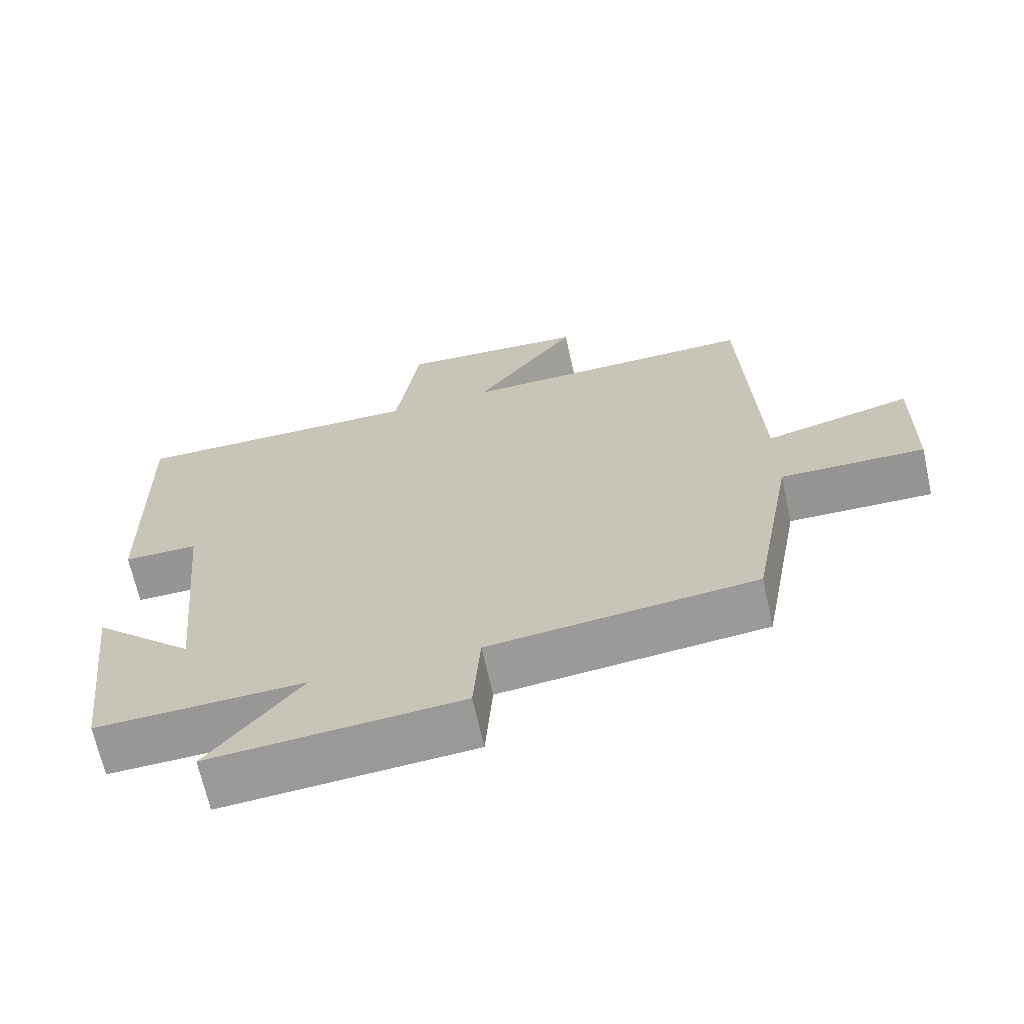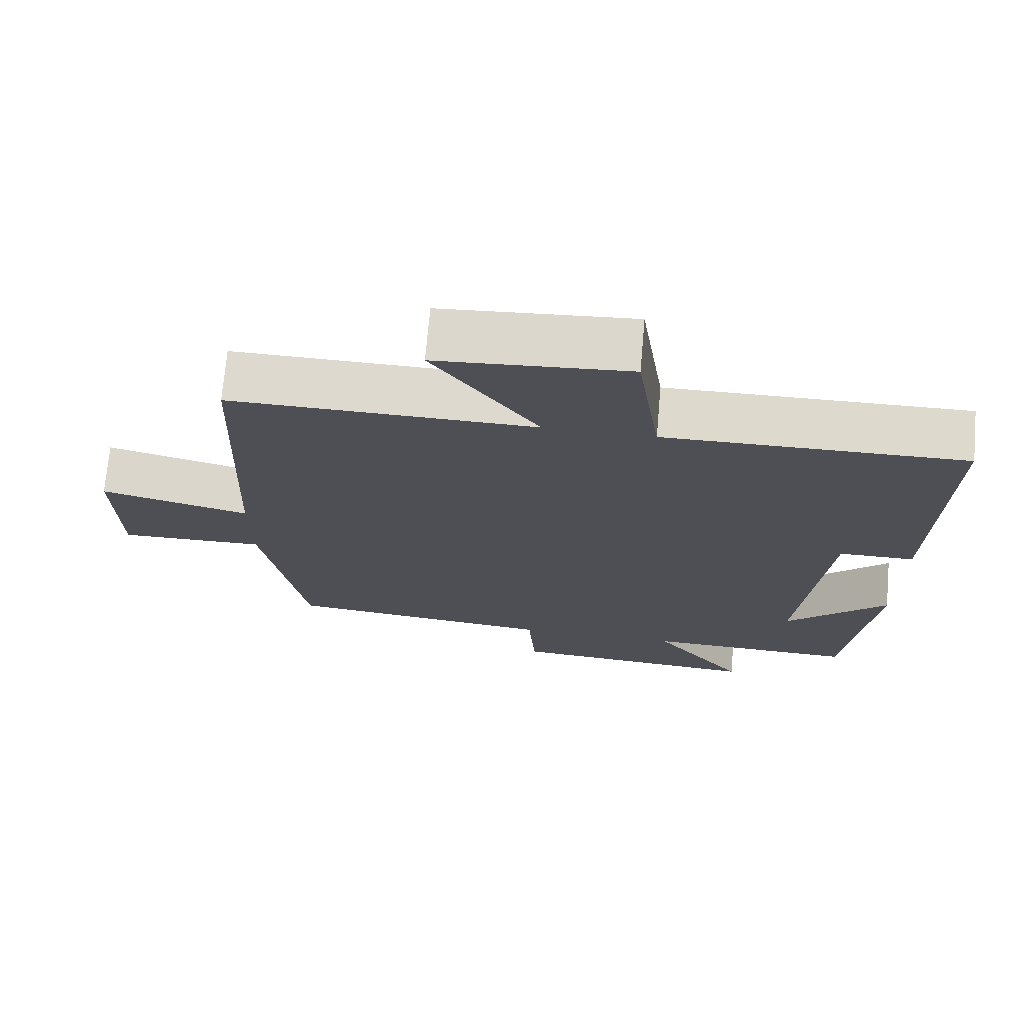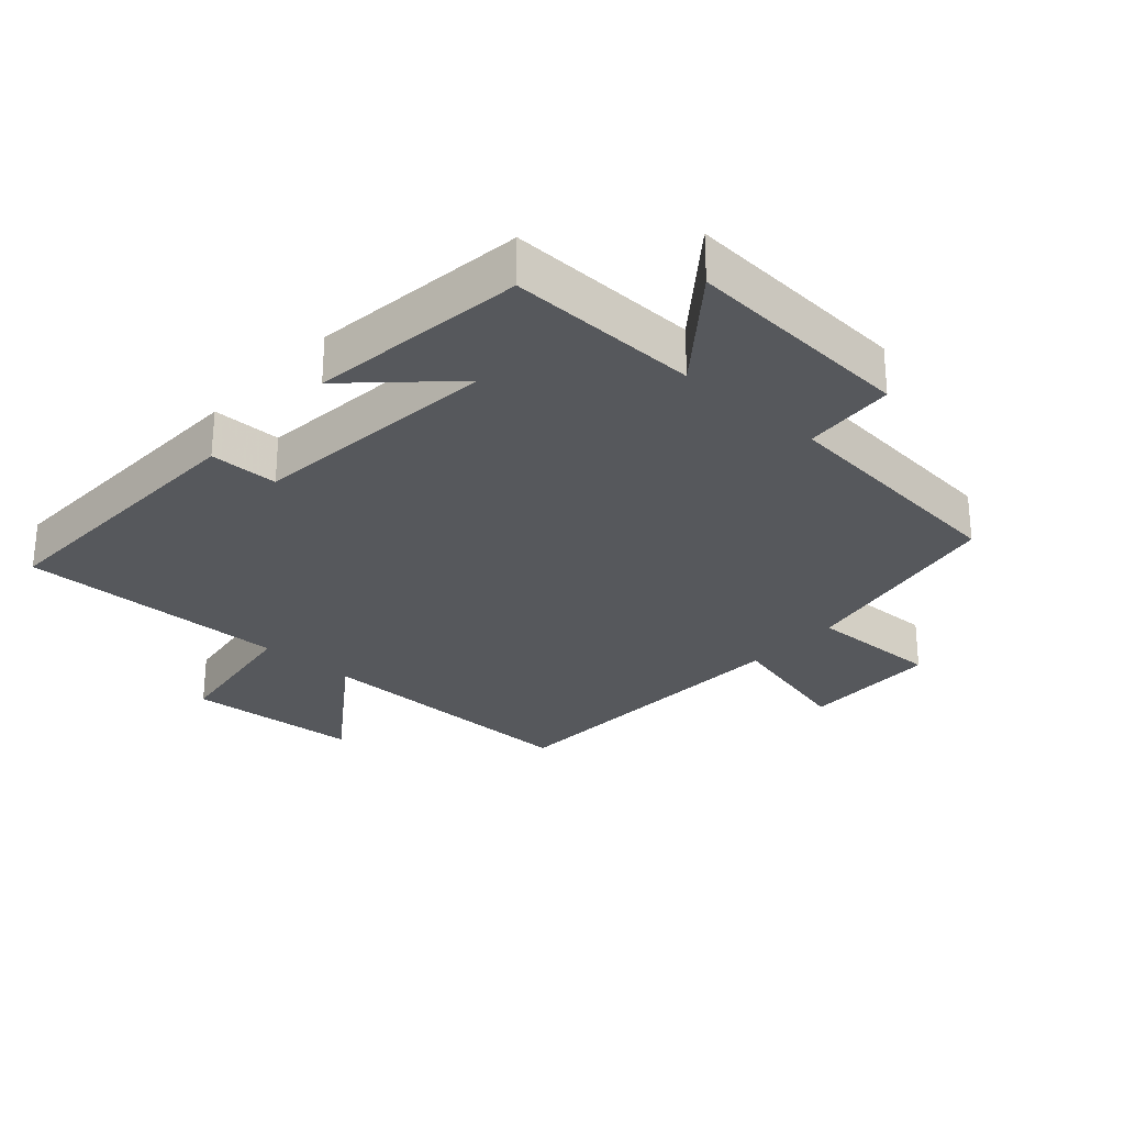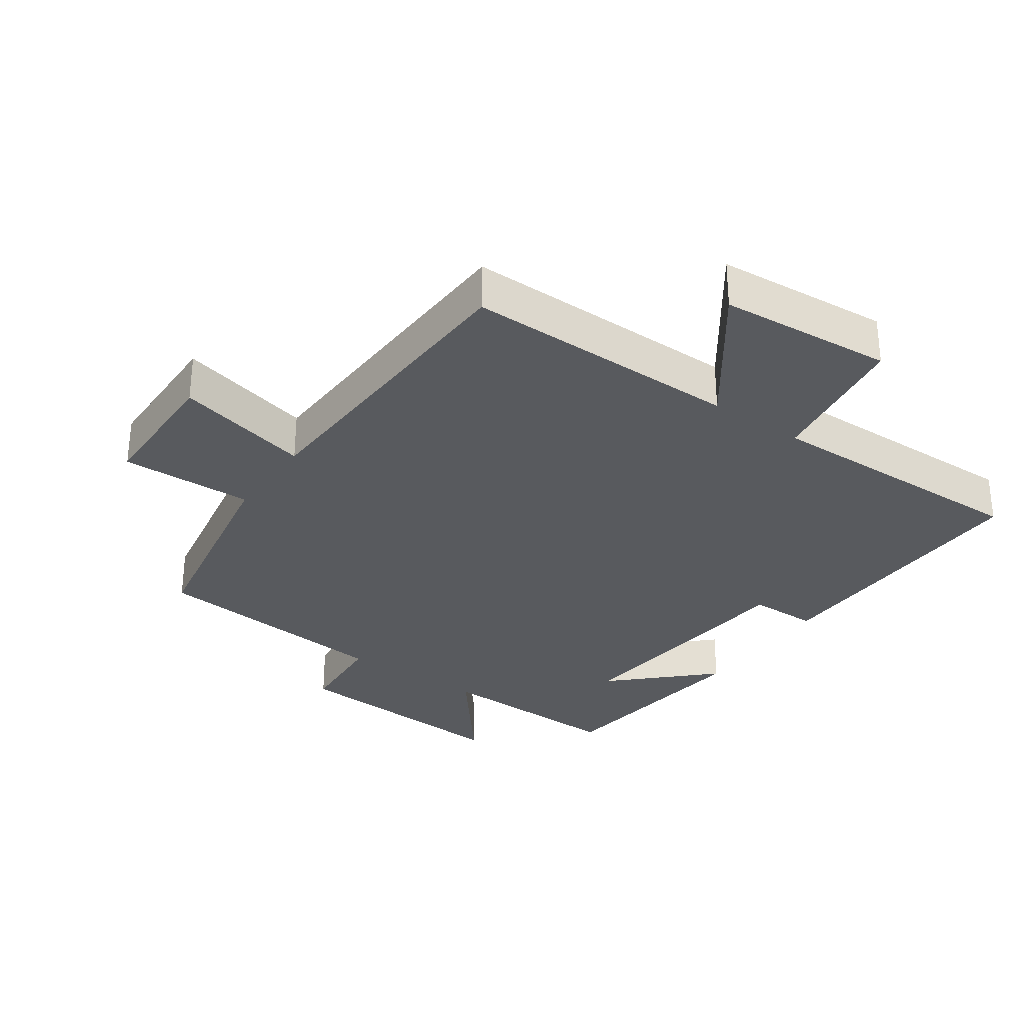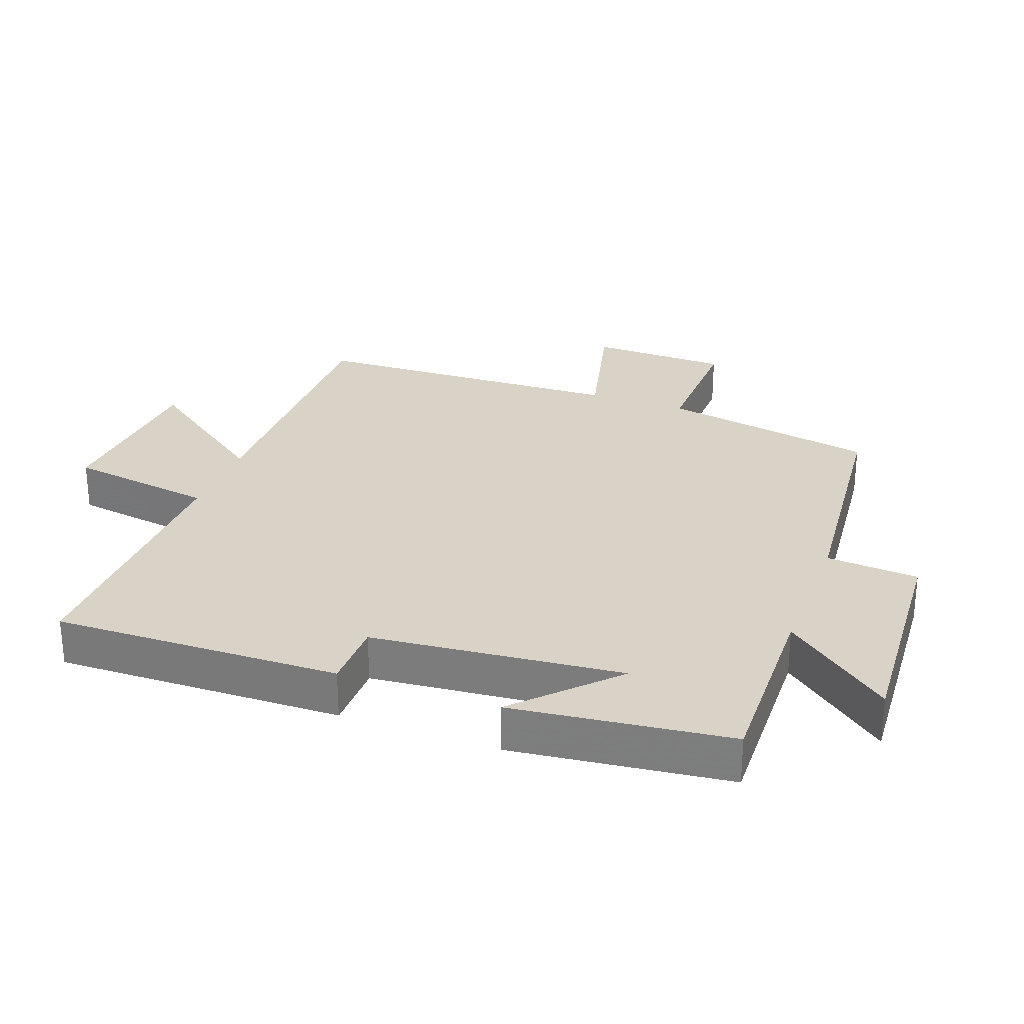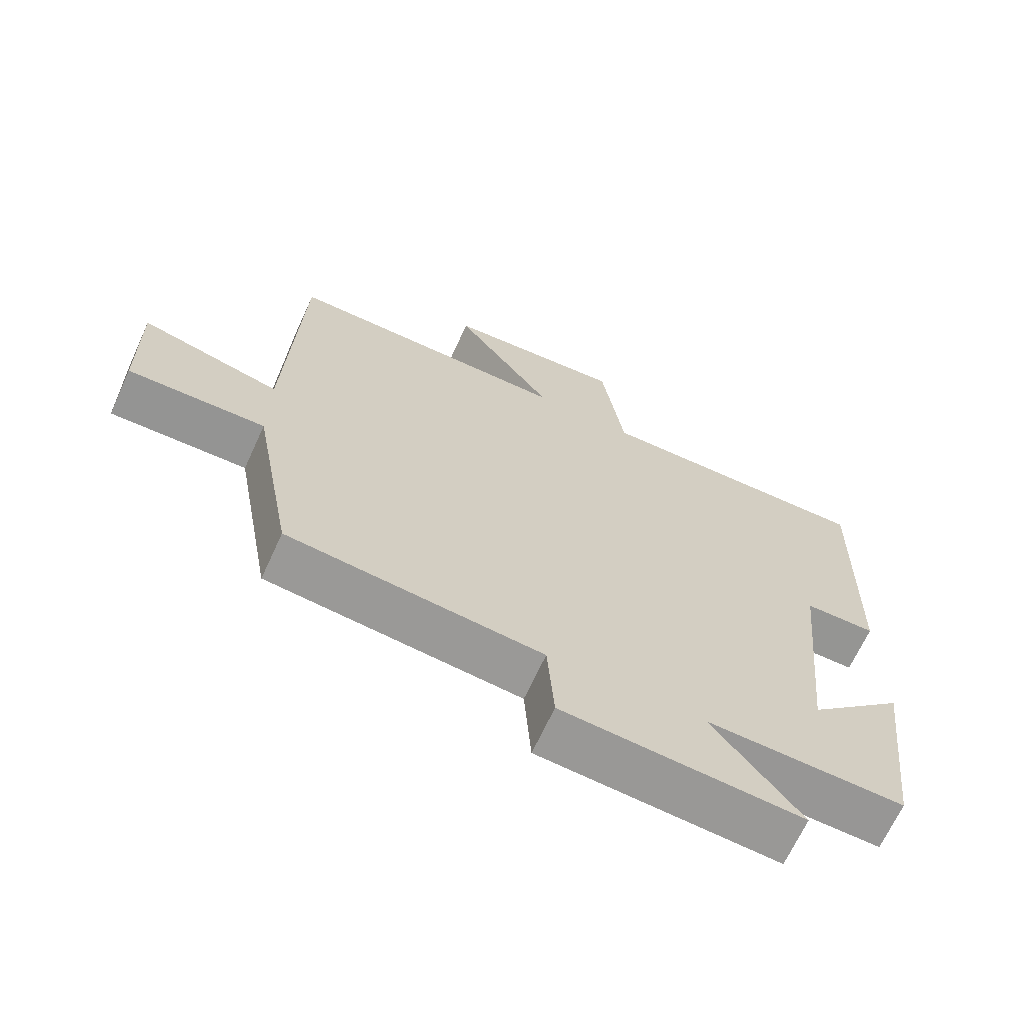
<metadata>
{"format":"obj","ext":"obj","renderer":"f3d","projection":"perspective","resolution":1024,"background":"white","views":[{"elev":-67.7,"azim":-167.5,"up":"+Z"},{"elev":71.7,"azim":5.0,"up":"+Z"},{"elev":-27.9,"azim":138.0,"up":"+Y"},{"elev":-31.1,"azim":-34.9,"up":"+Y"},{"elev":28.1,"azim":110.4,"up":"+Y"},{"elev":-67.5,"azim":-24.6,"up":"+Z"}]}
</metadata>
<code>
v -0.48 0.07 0.504
v -0.056 0.07 0.5
v -0.203 0.07 0.704
v 0.063 0.07 0.724
v 0.096 0.07 0.5
v 0.511 0.07 0.507
v 0.5 0.07 0.069
v 0.395 0.07 0.068
v 0.357 0.07 -0.314
v 0.5 0.07 -0.177
v 0.46 0.07 -0.508
v 0.167 0.07 -0.5
v 0.297 0.07 -0.665
v -0.055 0.07 -0.641
v -0.065 0.07 -0.5
v -0.44 0.07 -0.463
v -0.5 0.07 -0.134
v -0.703 0.07 -0.139
v -0.707 0.07 0.073
v -0.5 0.07 0.022
v -0.48 0 0.504
v -0.056 0 0.5
v -0.203 0 0.704
v 0.063 0 0.724
v 0.096 0 0.5
v 0.511 0 0.507
v 0.5 0 0.069
v 0.395 0 0.068
v 0.357 0 -0.314
v 0.5 0 -0.177
v 0.46 0 -0.508
v 0.167 0 -0.5
v 0.297 0 -0.665
v -0.055 0 -0.641
v -0.065 0 -0.5
v -0.44 0 -0.463
v -0.5 0 -0.134
v -0.703 0 -0.139
v -0.707 0 0.073
v -0.5 0 0.022
f 17 18 19 20
f 15 16 17 20
f 15 20 1 2
f 12 13 14 15
f 12 15 2
f 9 10 11 12
f 8 9 12 2
f 5 6 7 8
f 5 8 2 3
f 3 4 5
f 40 39 38 37
f 40 37 36 35
f 22 21 40 35
f 35 34 33 32
f 22 35 32
f 32 31 30 29
f 22 32 29 28
f 28 27 26 25
f 23 22 28 25
f 25 24 23
f 1 21 22 2
f 2 22 23 3
f 3 23 24 4
f 4 24 25 5
f 5 25 26 6
f 6 26 27 7
f 7 27 28 8
f 8 28 29 9
f 9 29 30 10
f 10 30 31 11
f 11 31 32 12
f 12 32 33 13
f 13 33 34 14
f 14 34 35 15
f 15 35 36 16
f 16 36 37 17
f 17 37 38 18
f 18 38 39 19
f 19 39 40 20
f 20 40 21 1

</code>
